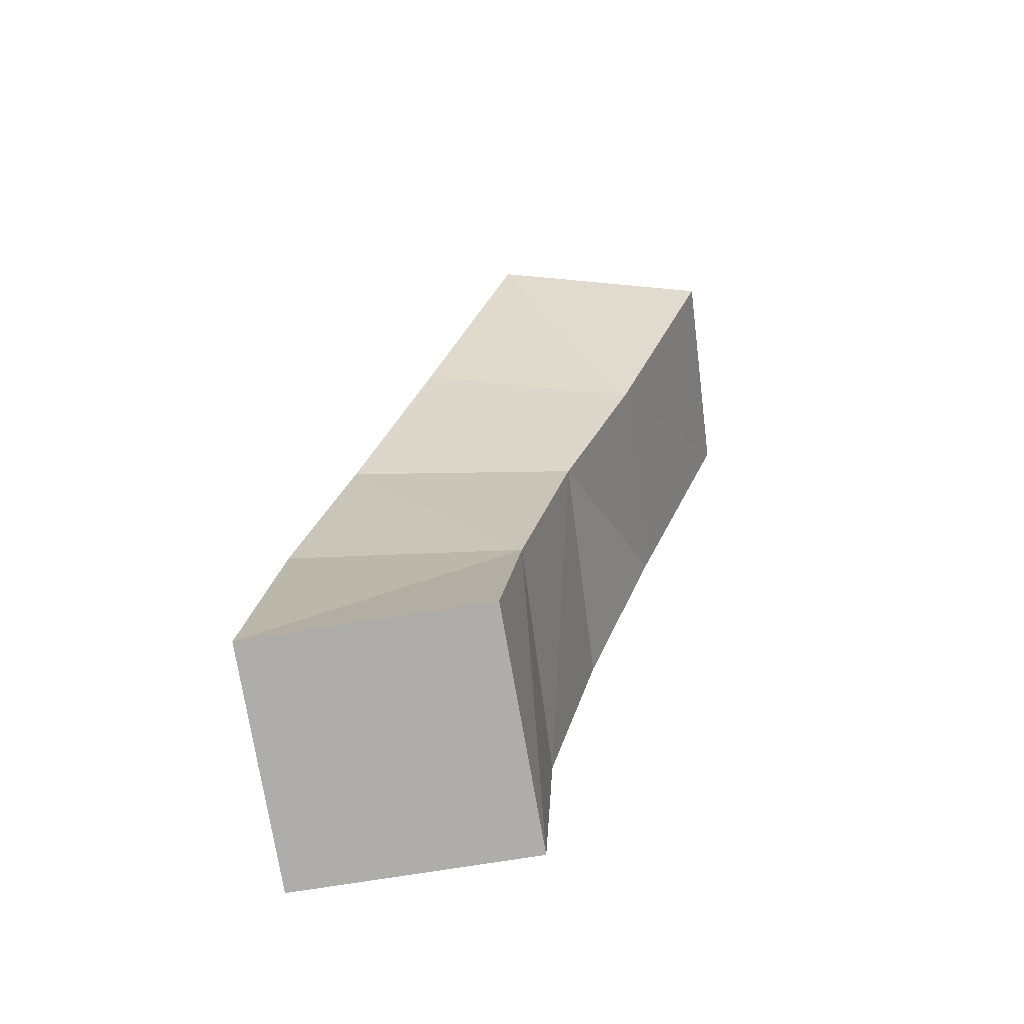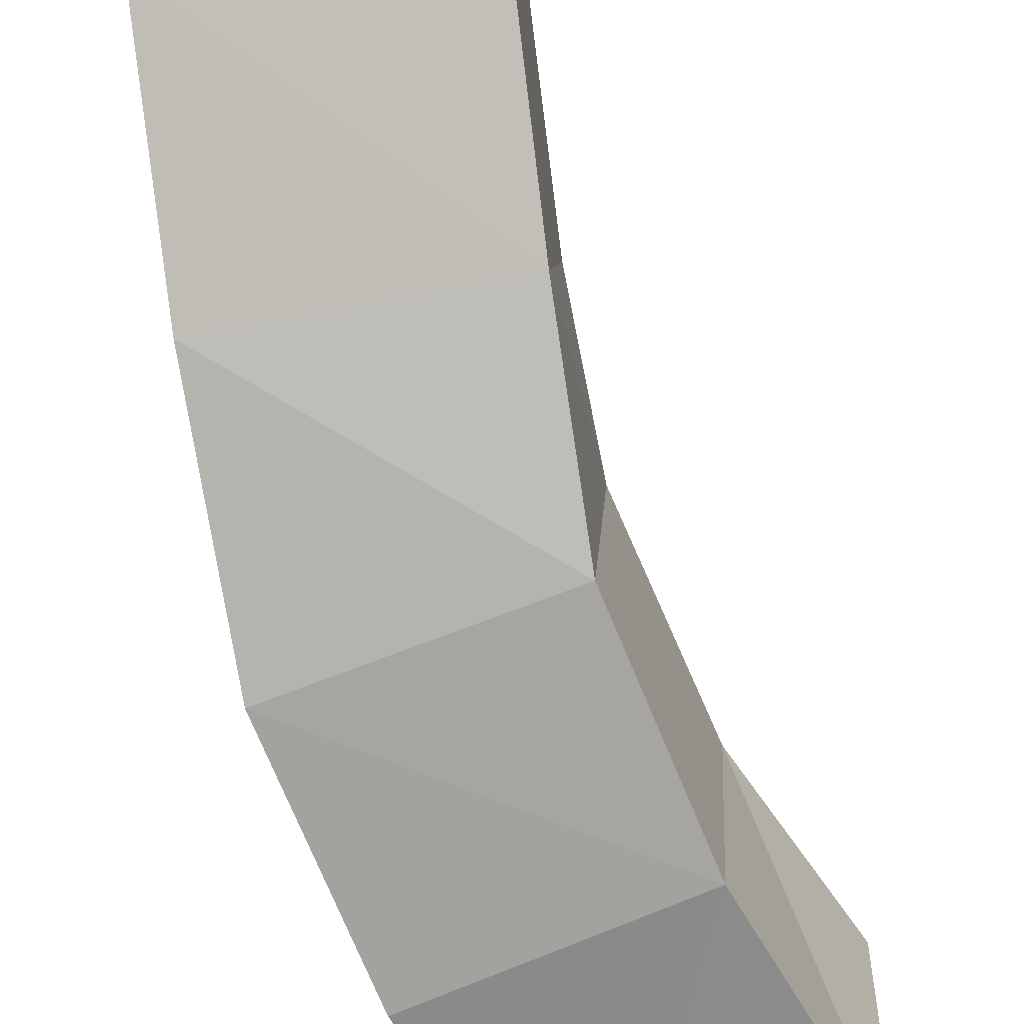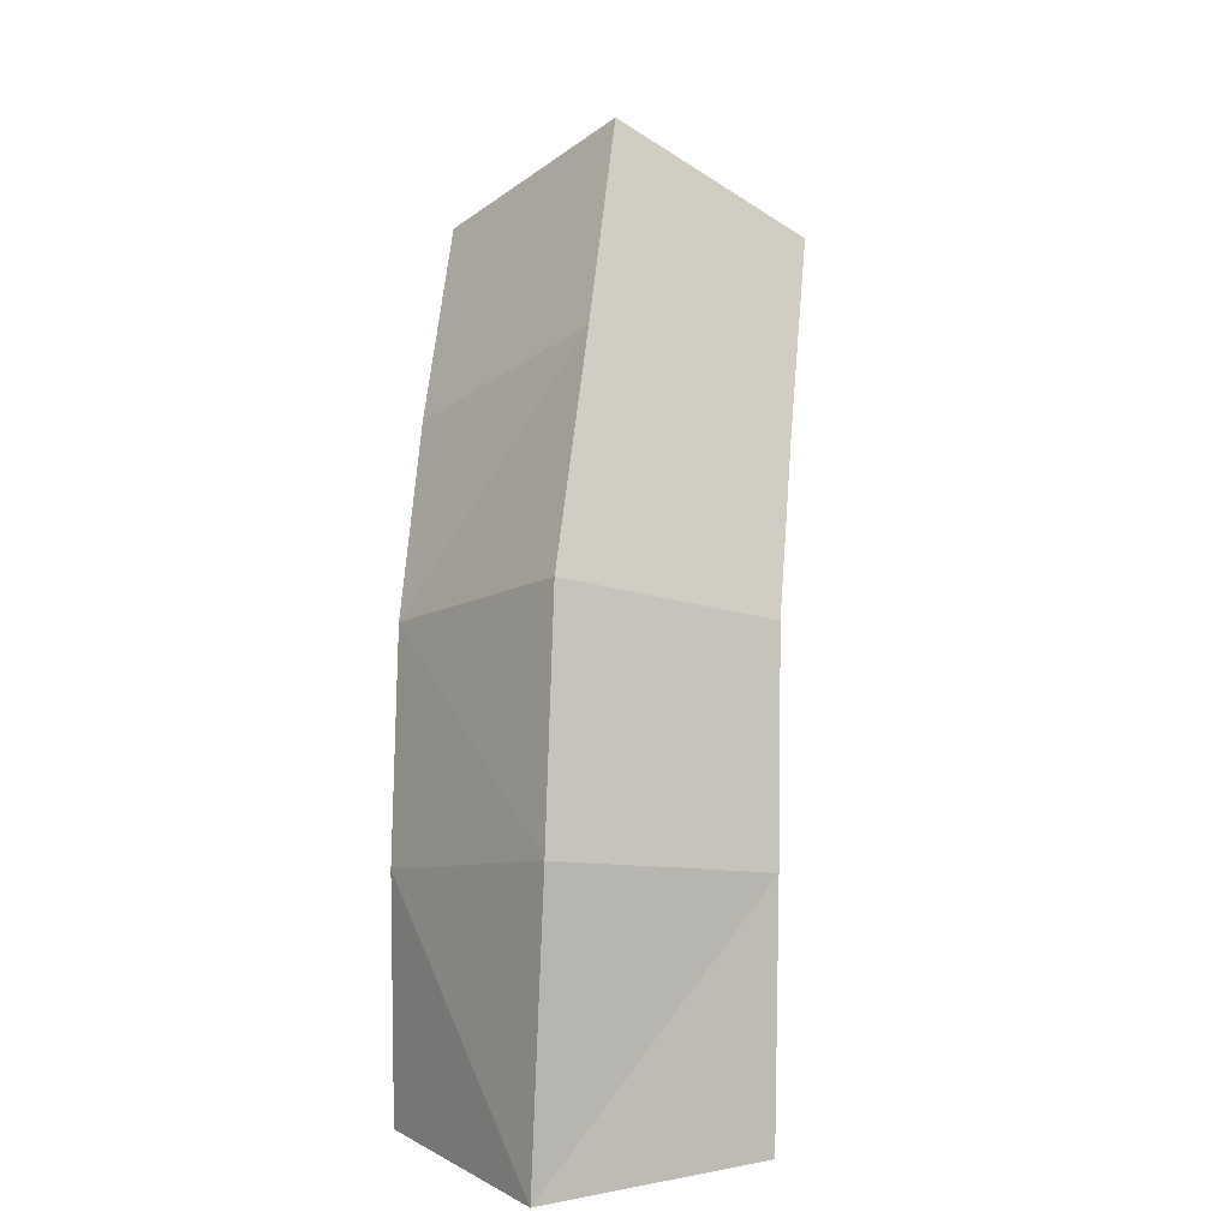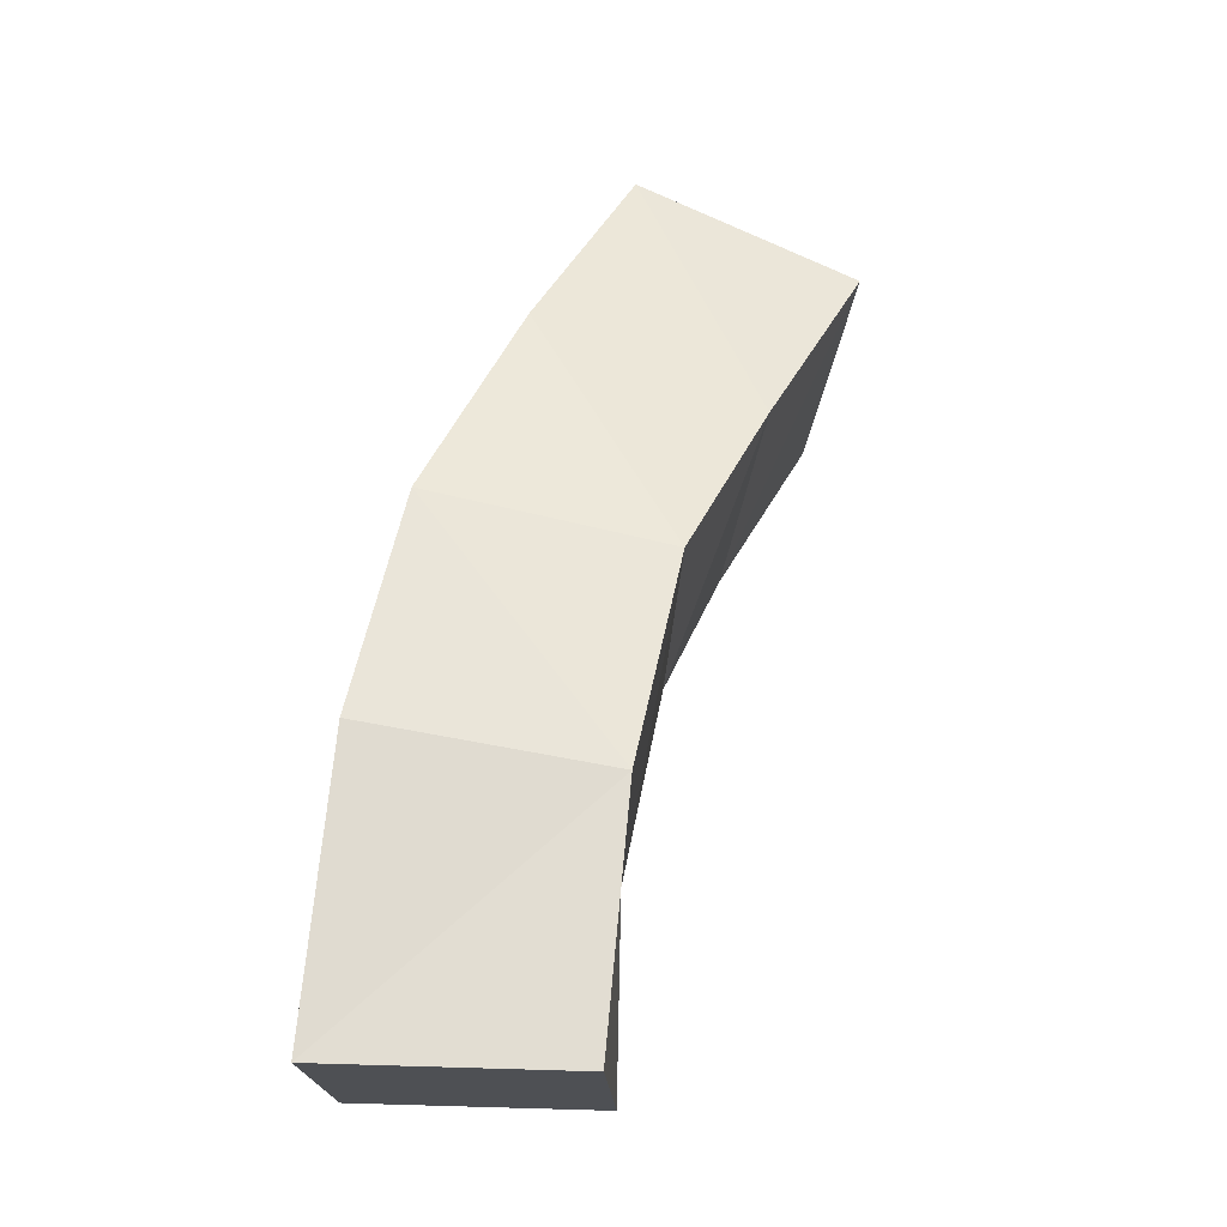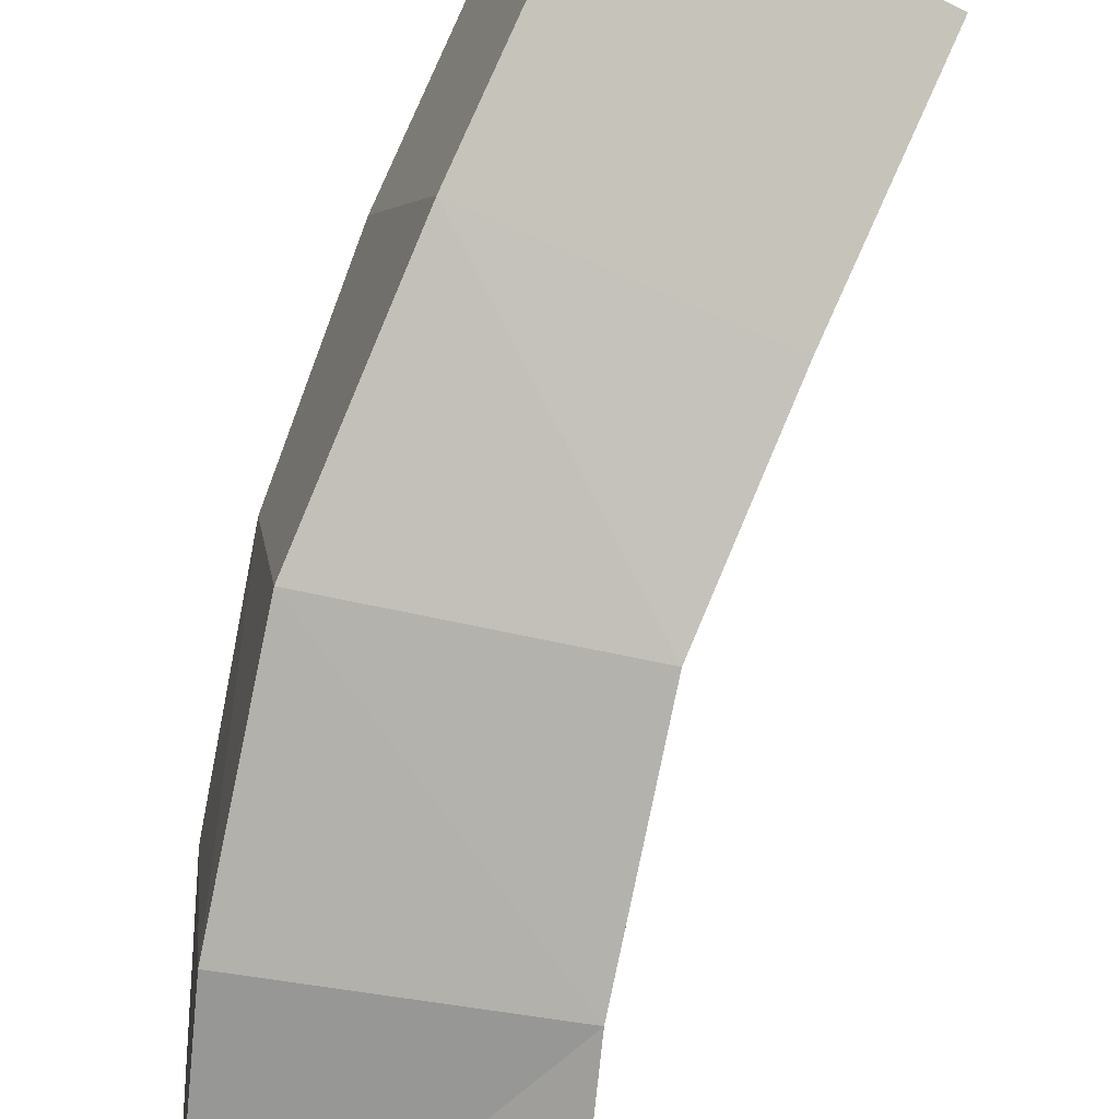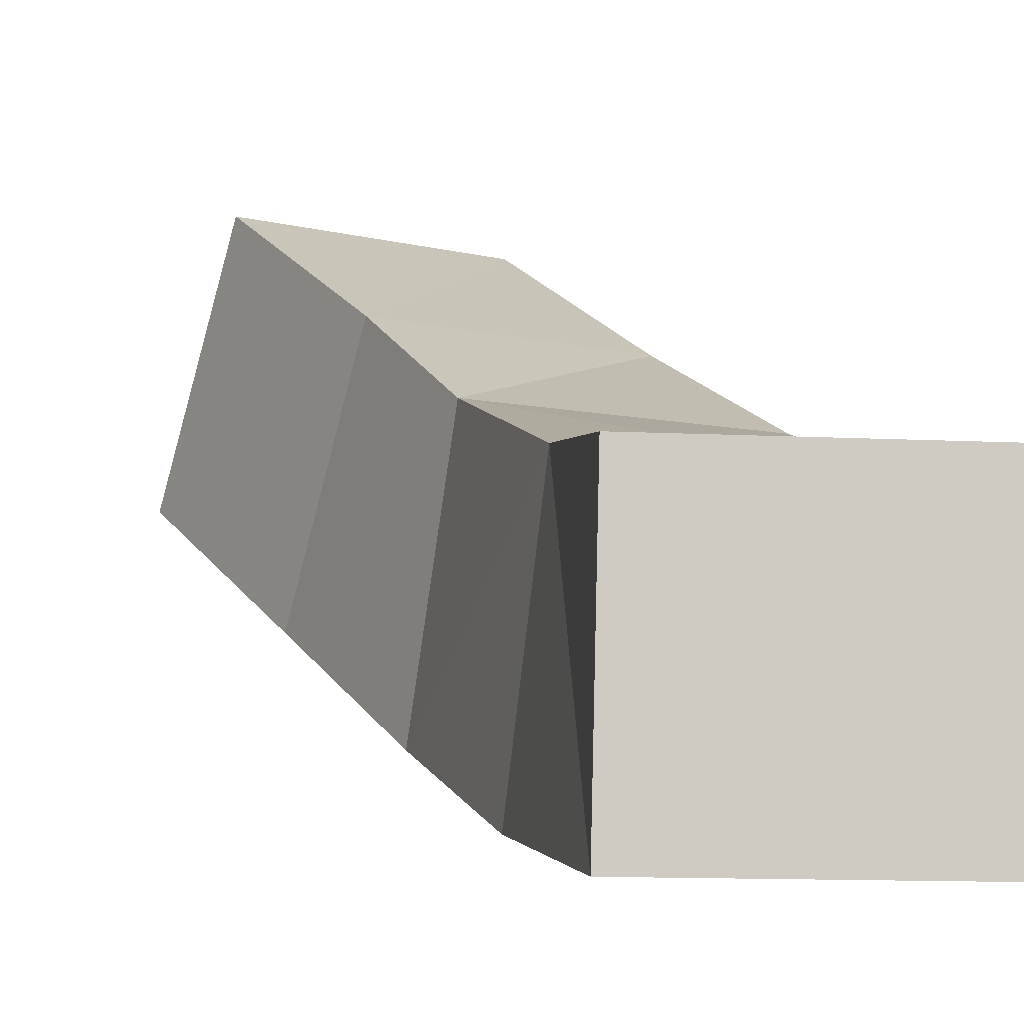
<metadata>
{"format":"obj","ext":"obj","renderer":"f3d","projection":"perspective","resolution":1024,"background":"white","views":[{"elev":-79.8,"azim":-79.6,"up":"+Y"},{"elev":-58.4,"azim":-144.8,"up":"+Z"},{"elev":8.2,"azim":148.7,"up":"+Y"},{"elev":-16.5,"azim":-176.5,"up":"+Y"},{"elev":-64.2,"azim":179.3,"up":"+Z"},{"elev":-7.0,"azim":-6.5,"up":"+Z"}]}
</metadata>
<code>
o Cube
v 1.261 0.03157 -1.687
v 1.289 -0.04947 0.3075
v -0.6988 -0.1142 0.3177
v -0.735 -0.03544 -1.666
v 1.052 2.334 -1.531
v 1.239 1.882 0.4023
v -0.721 1.516 0.4981
v -0.9082 1.968 -1.435
v 0.681 4.144 -1.03
v 0.9158 3.611 0.8786
v -1.256 3.685 -0.9305
v -1.021 3.151 0.978
v -0.06583 5.812 -0.2299
v 0.3543 5.045 1.564
v -1.878 4.985 -0.1704
v -1.458 4.217 1.623
v -0.8357 7.323 0.6718
v -0.3877 6.52 2.448
v -2.63 6.44 0.7253
v -2.182 5.638 2.502
f 1 3 4
f 6 12 7
f 1 6 2
f 2 7 3
f 7 4 3
f 1 8 5
f 12 14 16
f 5 10 6
f 7 11 8
f 8 9 5
f 16 19 15
f 10 13 14
f 12 15 11
f 11 13 9
f 19 18 17
f 15 17 13
f 16 18 20
f 14 17 18
f 1 2 3
f 6 10 12
f 1 5 6
f 2 6 7
f 7 8 4
f 1 4 8
f 12 10 14
f 5 9 10
f 7 12 11
f 8 11 9
f 16 20 19
f 10 9 13
f 12 16 15
f 11 15 13
f 19 20 18
f 15 19 17
f 16 14 18
f 14 13 17

</code>
